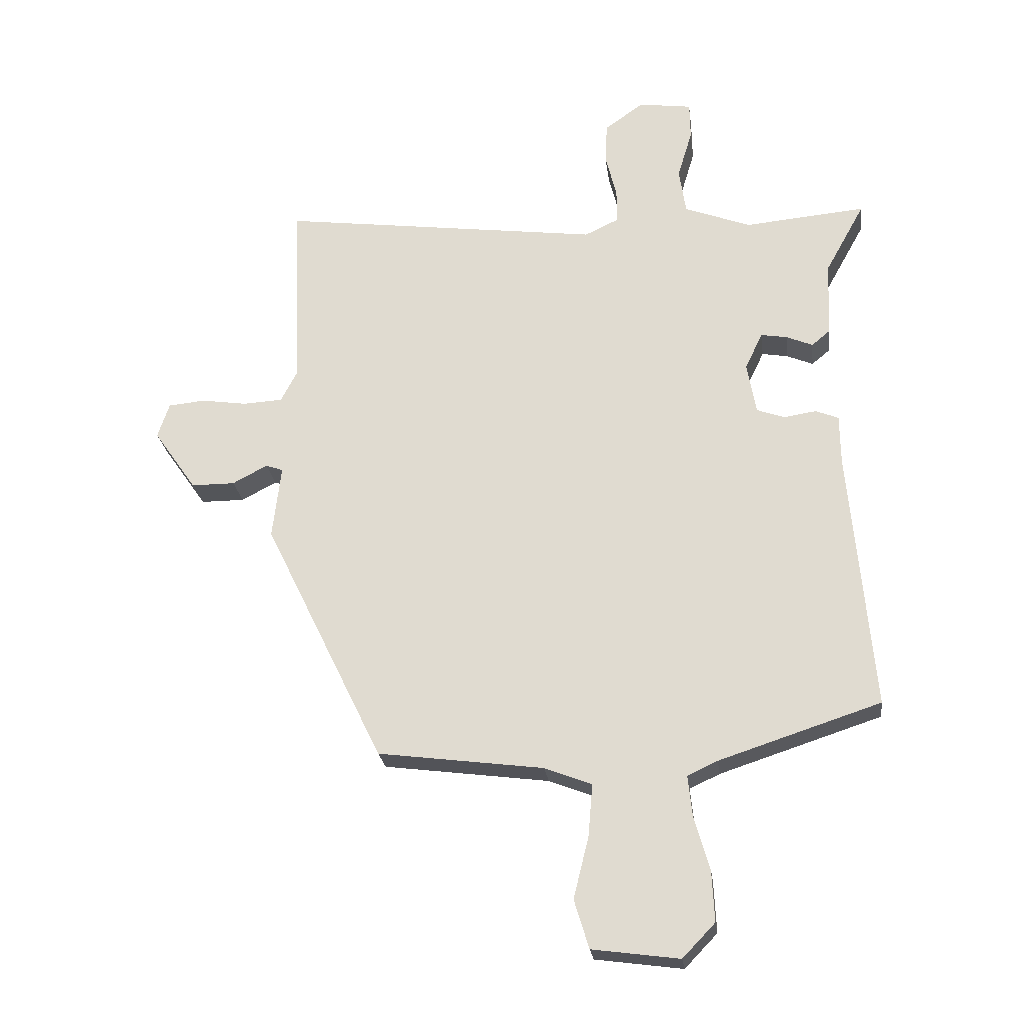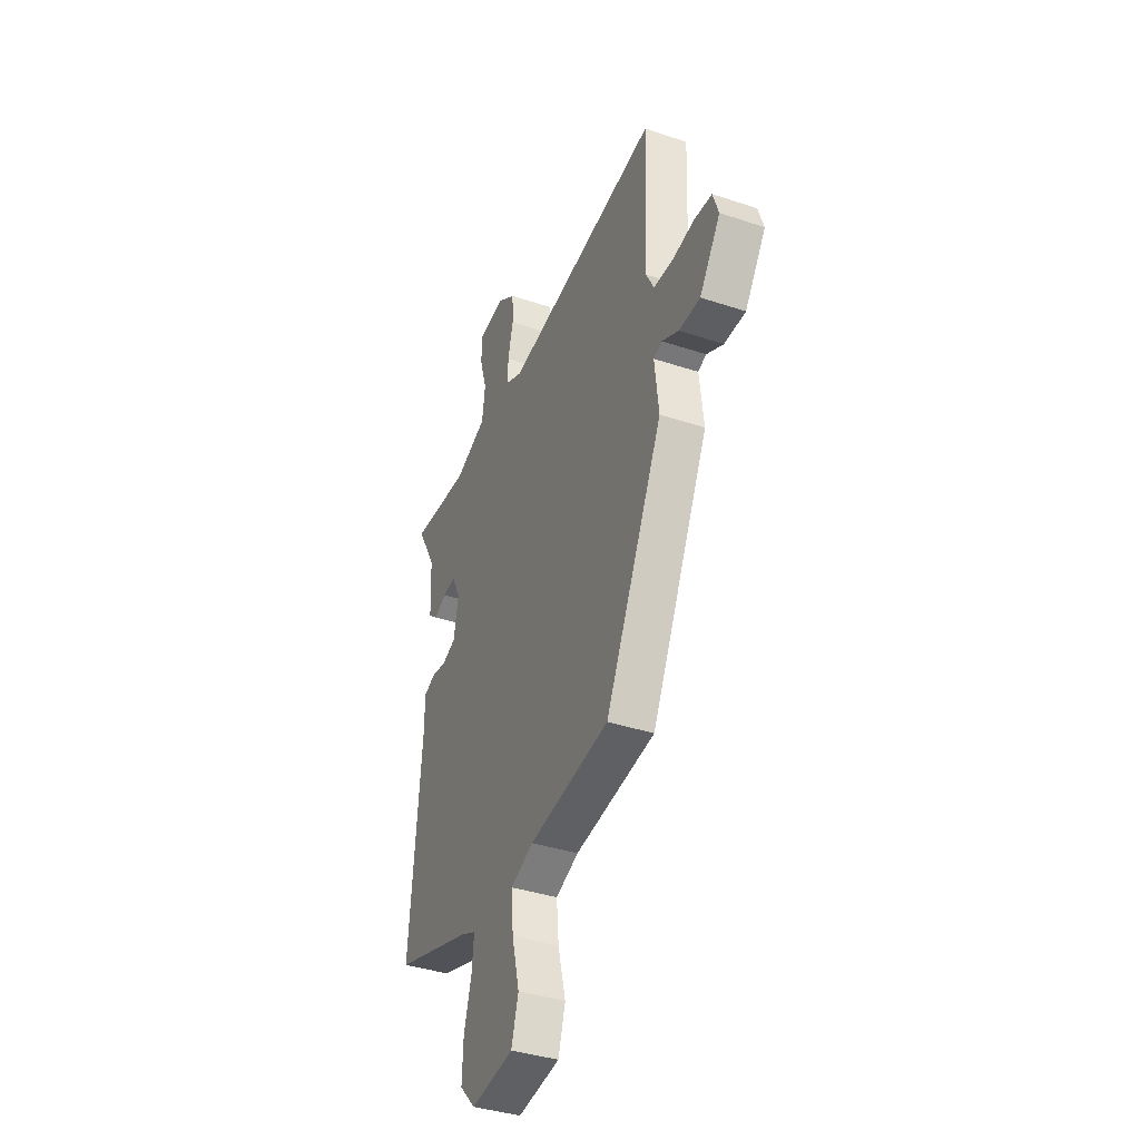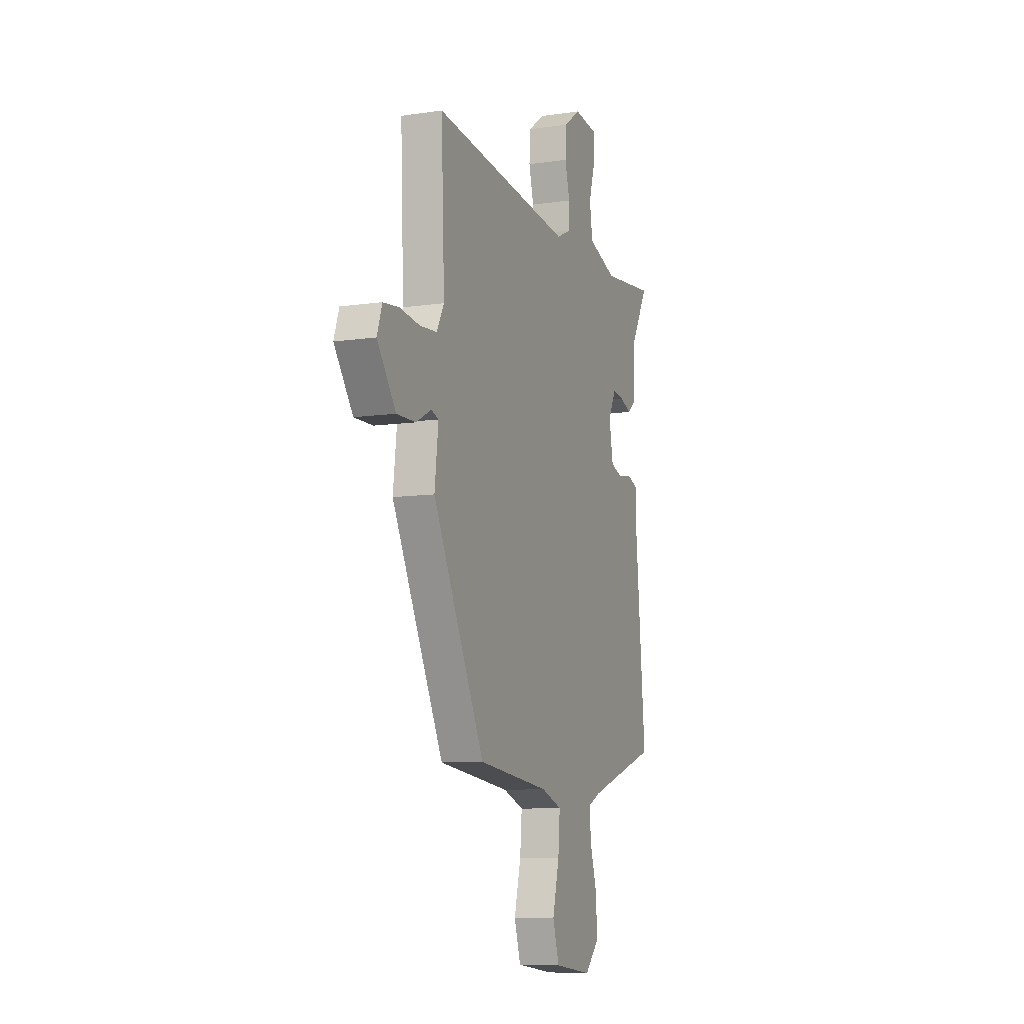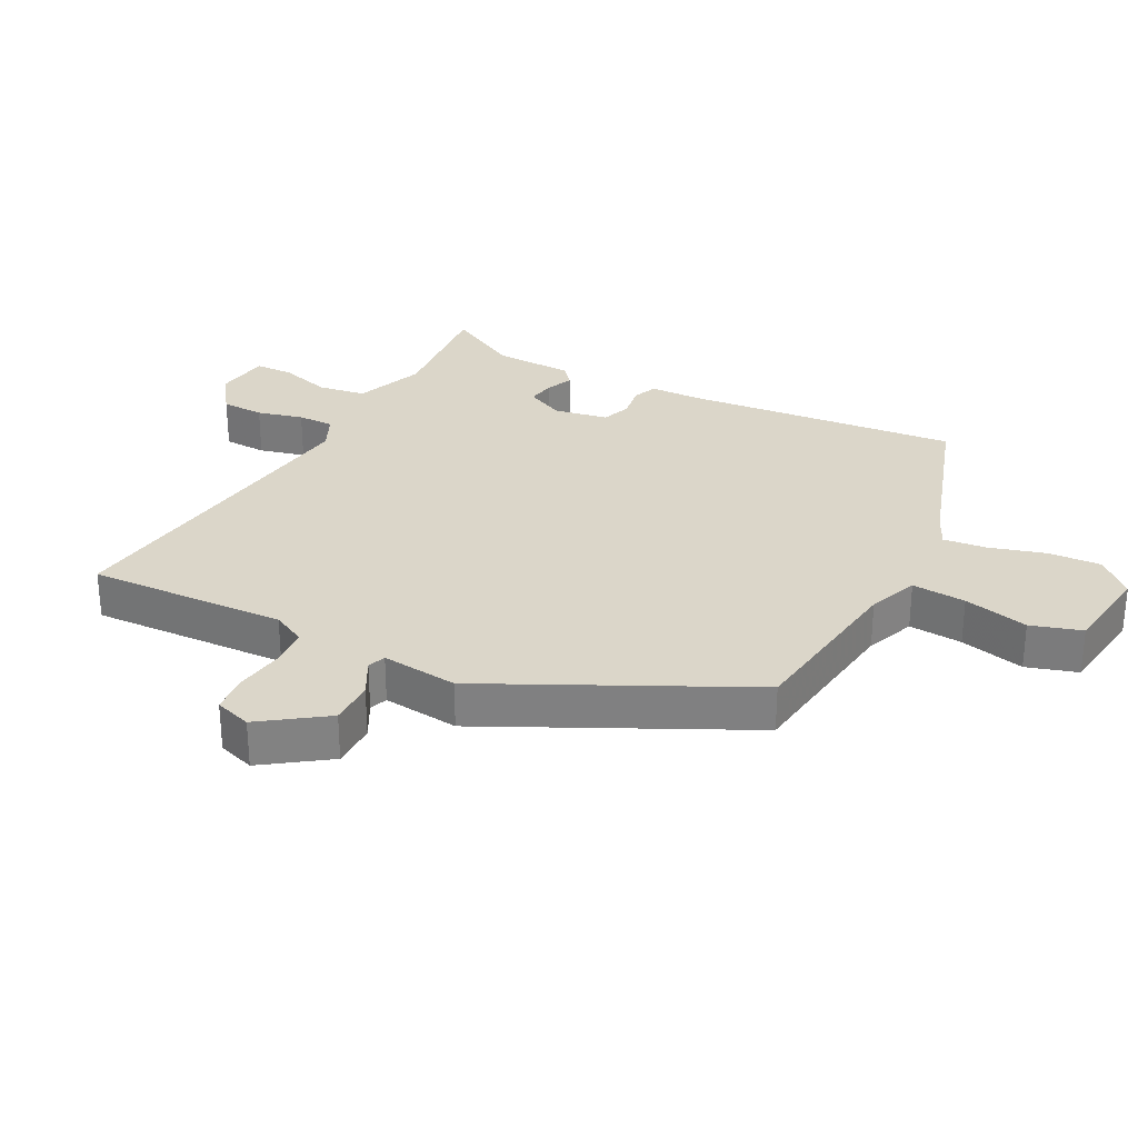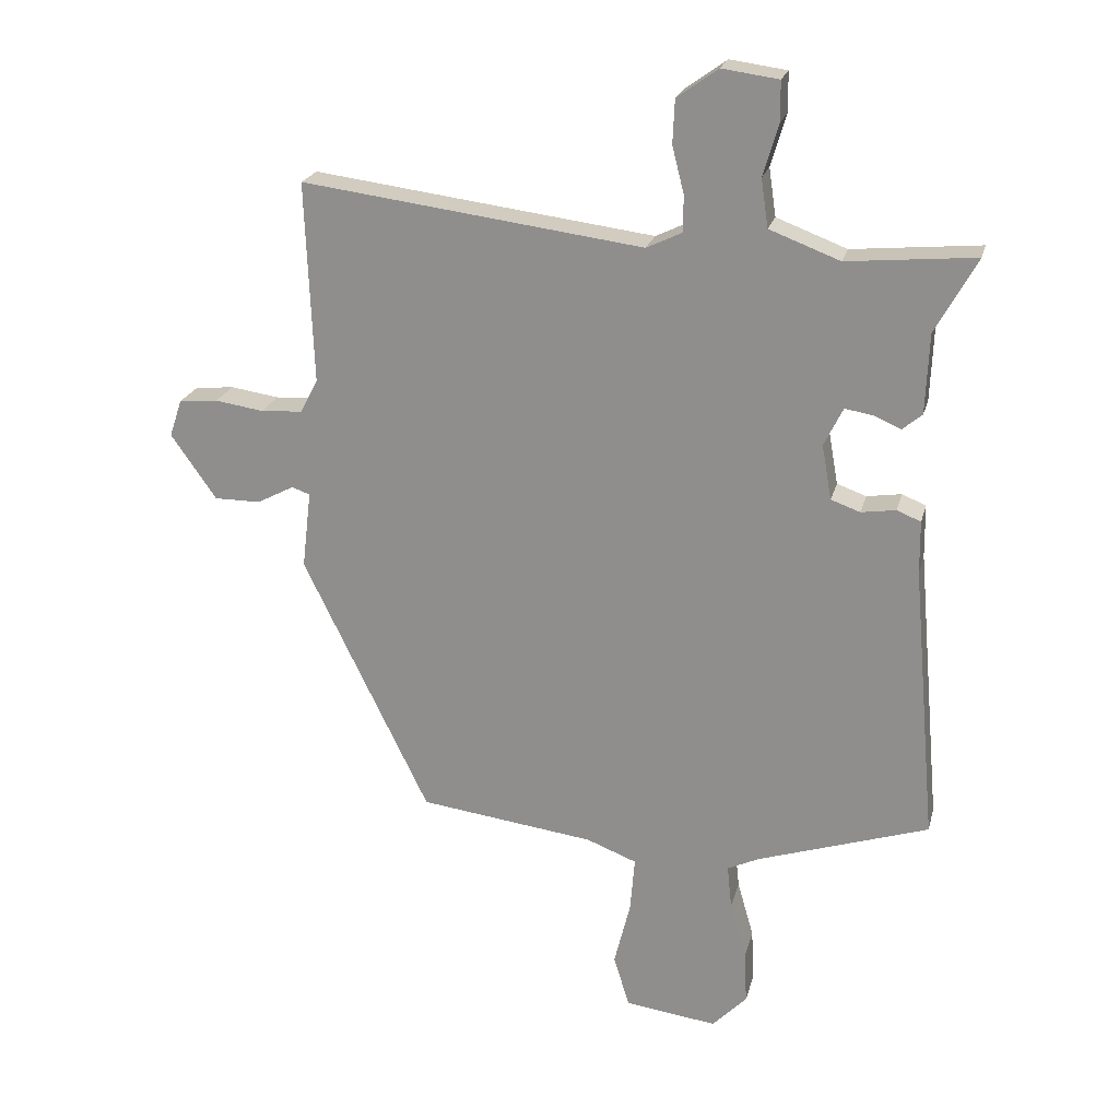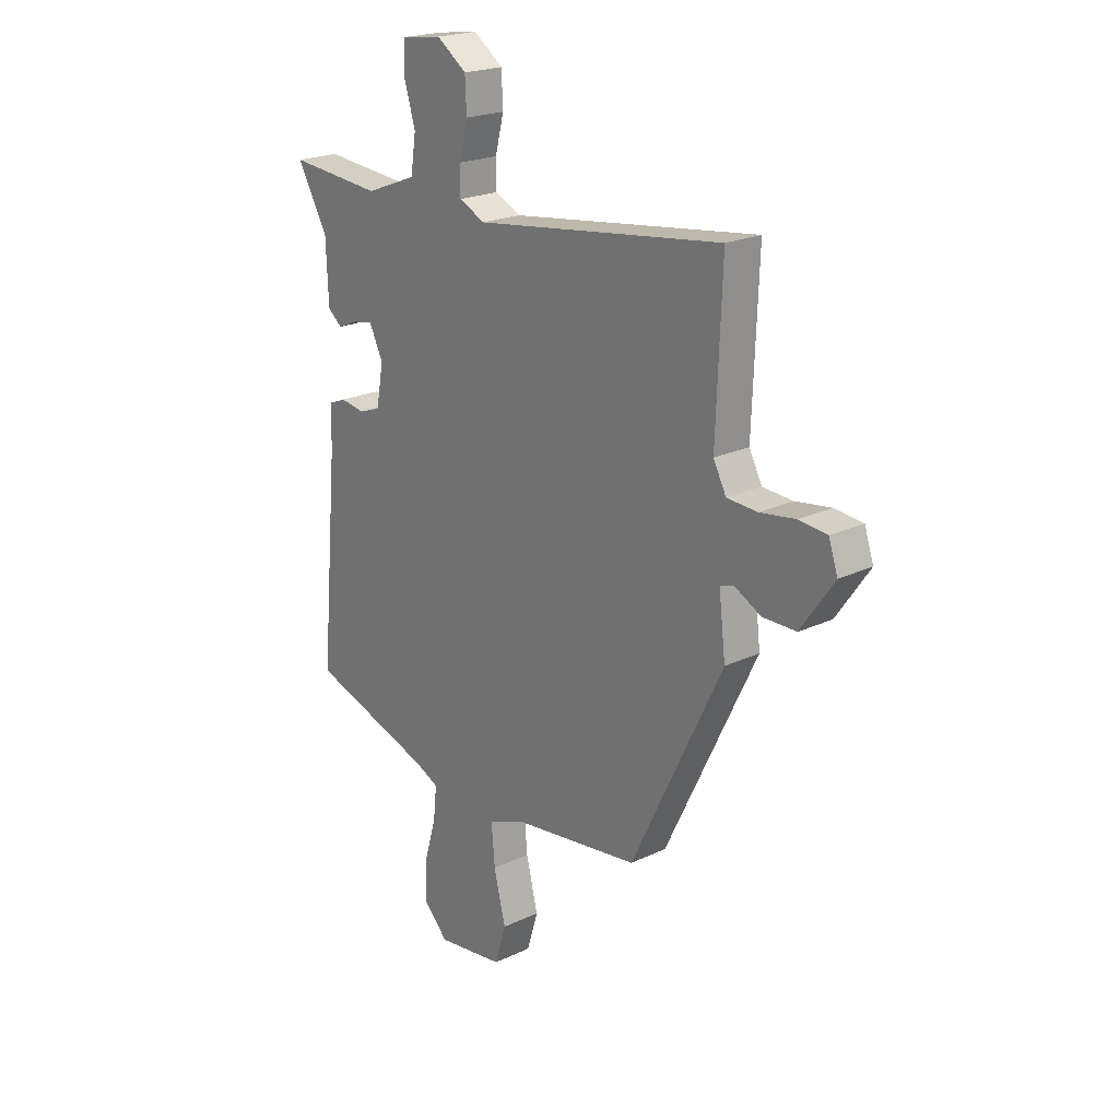
<metadata>
{"format":"obj","ext":"obj","renderer":"f3d","projection":"perspective","resolution":1024,"background":"white","views":[{"elev":-24.0,"azim":-172.8,"up":"+Z"},{"elev":-38.6,"azim":67.3,"up":"+Z"},{"elev":-8.8,"azim":111.7,"up":"+Z"},{"elev":29.7,"azim":117.3,"up":"+Y"},{"elev":21.9,"azim":-166.3,"up":"+Z"},{"elev":21.3,"azim":49.8,"up":"+Z"}]}
</metadata>
<code>
v -0.496 0.07 -0.394
v -0.458 0.07 0.031
v -0.457 0.07 0.112
v -0.42 0.07 0.127
v -0.367 0.07 0.119
v -0.322 0.07 0.135
v -0.307 0.07 0.219
v -0.336 0.07 0.278
v -0.378 0.07 0.271
v -0.421 0.07 0.253
v -0.451 0.07 0.278
v -0.456 0.07 0.401
v -0.52 0.07 0.516
v -0.323 0.07 0.498
v -0.215 0.07 0.539
v -0.204 0.07 0.613
v -0.228 0.07 0.693
v -0.227 0.07 0.753
v -0.14 0.07 0.765
v -0.077 0.07 0.72
v -0.074 0.07 0.653
v -0.092 0.07 0.582
v -0.092 0.07 0.526
v -0.037 0.07 0.5
v 0.487 0.07 0.568
v 0.475 0.07 0.259
v 0.502 0.07 0.207
v 0.566 0.07 0.203
v 0.641 0.07 0.214
v 0.701 0.07 0.208
v 0.72 0.07 0.151
v 0.65 0.07 0.051
v 0.579 0.07 0.051
v 0.522 0.07 0.081
v 0.494 0.07 0.071
v 0.508 0.07 -0.048
v 0.314 0.07 -0.446
v 0.044 0.07 -0.481
v -0.033 0.07 -0.511
v -0.026 0.07 -0.595
v -0.001 0.07 -0.696
v -0.025 0.07 -0.775
v -0.167 0.07 -0.794
v -0.22 0.07 -0.739
v -0.216 0.07 -0.657
v -0.191 0.07 -0.57
v -0.184 0.07 -0.503
v -0.233 0.07 -0.48
v -0.496 0 -0.394
v -0.458 0 0.031
v -0.457 0 0.112
v -0.42 0 0.127
v -0.367 0 0.119
v -0.322 0 0.135
v -0.307 0 0.219
v -0.336 0 0.278
v -0.378 0 0.271
v -0.421 0 0.253
v -0.451 0 0.278
v -0.456 0 0.401
v -0.52 0 0.516
v -0.323 0 0.498
v -0.215 0 0.539
v -0.204 0 0.613
v -0.228 0 0.693
v -0.227 0 0.753
v -0.14 0 0.765
v -0.077 0 0.72
v -0.074 0 0.653
v -0.092 0 0.582
v -0.092 0 0.526
v -0.037 0 0.5
v 0.487 0 0.568
v 0.475 0 0.259
v 0.502 0 0.207
v 0.566 0 0.203
v 0.641 0 0.214
v 0.701 0 0.208
v 0.72 0 0.151
v 0.65 0 0.051
v 0.579 0 0.051
v 0.522 0 0.081
v 0.494 0 0.071
v 0.508 0 -0.048
v 0.314 0 -0.446
v 0.044 0 -0.481
v -0.033 0 -0.511
v -0.026 0 -0.595
v -0.001 0 -0.696
v -0.025 0 -0.775
v -0.167 0 -0.794
v -0.22 0 -0.739
v -0.216 0 -0.657
v -0.191 0 -0.57
v -0.184 0 -0.503
v -0.233 0 -0.48
f 43 44 45 46
f 43 46 47
f 40 41 42 43
f 39 40 43 47
f 38 39 47 48
f 35 36 37 38
f 31 32 33 34
f 29 30 31 34
f 28 29 34 35
f 27 28 35 38
f 24 25 26
f 24 26 27 38
f 19 20 21 22
f 19 22 23
f 16 17 18 19
f 15 16 19 23
f 14 15 23 24
f 12 13 14
f 9 10 11 12
f 8 9 12 14
f 7 8 14 24
f 2 3 4 5
f 2 5 6
f 1 2 6
f 48 1 6
f 24 38 48
f 6 7 24 48
f 94 93 92 91
f 95 94 91
f 91 90 89 88
f 95 91 88 87
f 96 95 87 86
f 86 85 84 83
f 82 81 80 79
f 82 79 78 77
f 83 82 77 76
f 86 83 76 75
f 74 73 72
f 86 75 74 72
f 70 69 68 67
f 71 70 67
f 67 66 65 64
f 71 67 64 63
f 72 71 63 62
f 62 61 60
f 60 59 58 57
f 62 60 57 56
f 72 62 56 55
f 53 52 51 50
f 54 53 50
f 54 50 49
f 54 49 96
f 96 86 72
f 96 72 55 54
f 1 49 50 2
f 2 50 51 3
f 3 51 52 4
f 4 52 53 5
f 5 53 54 6
f 6 54 55 7
f 7 55 56 8
f 8 56 57 9
f 9 57 58 10
f 10 58 59 11
f 11 59 60 12
f 12 60 61 13
f 13 61 62 14
f 14 62 63 15
f 15 63 64 16
f 16 64 65 17
f 17 65 66 18
f 18 66 67 19
f 19 67 68 20
f 20 68 69 21
f 21 69 70 22
f 22 70 71 23
f 23 71 72 24
f 24 72 73 25
f 25 73 74 26
f 26 74 75 27
f 27 75 76 28
f 28 76 77 29
f 29 77 78 30
f 30 78 79 31
f 31 79 80 32
f 32 80 81 33
f 33 81 82 34
f 34 82 83 35
f 35 83 84 36
f 36 84 85 37
f 37 85 86 38
f 38 86 87 39
f 39 87 88 40
f 40 88 89 41
f 41 89 90 42
f 42 90 91 43
f 43 91 92 44
f 44 92 93 45
f 45 93 94 46
f 46 94 95 47
f 47 95 96 48
f 48 96 49 1

</code>
